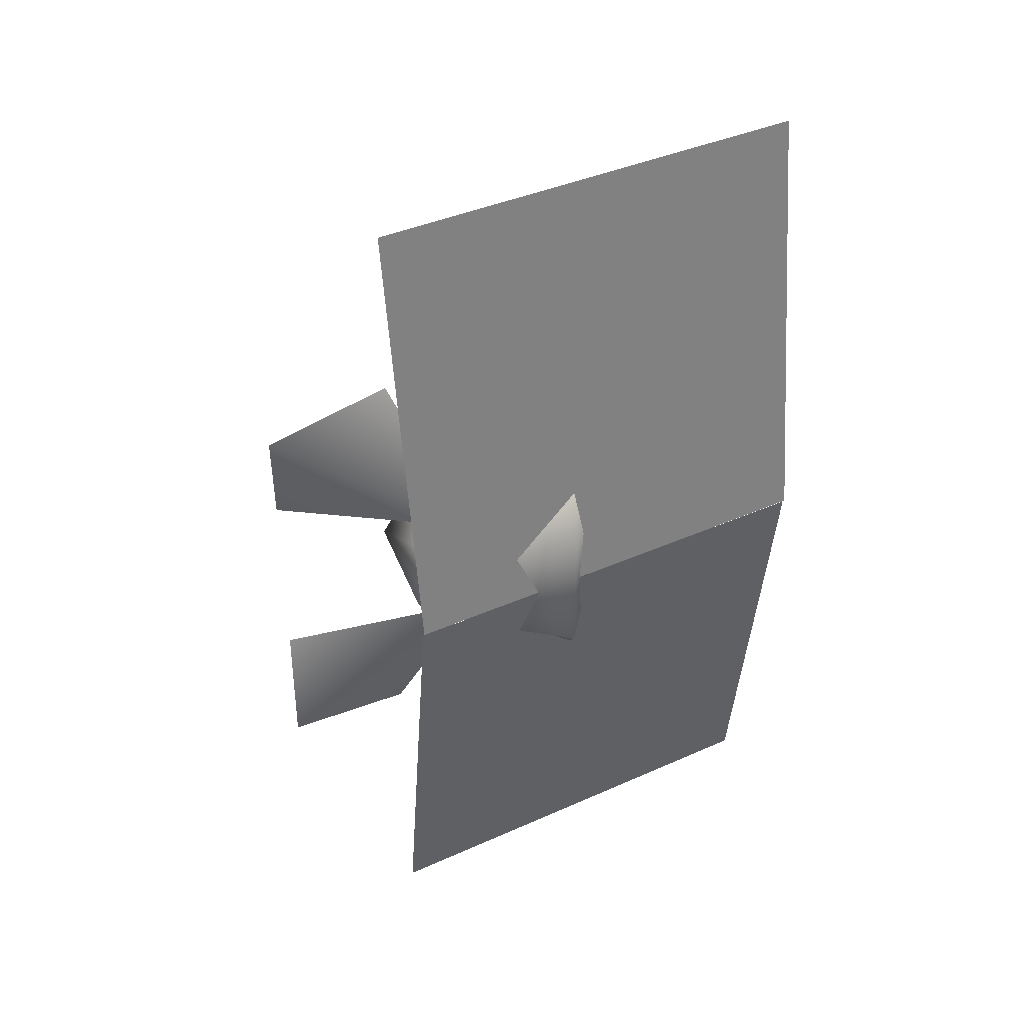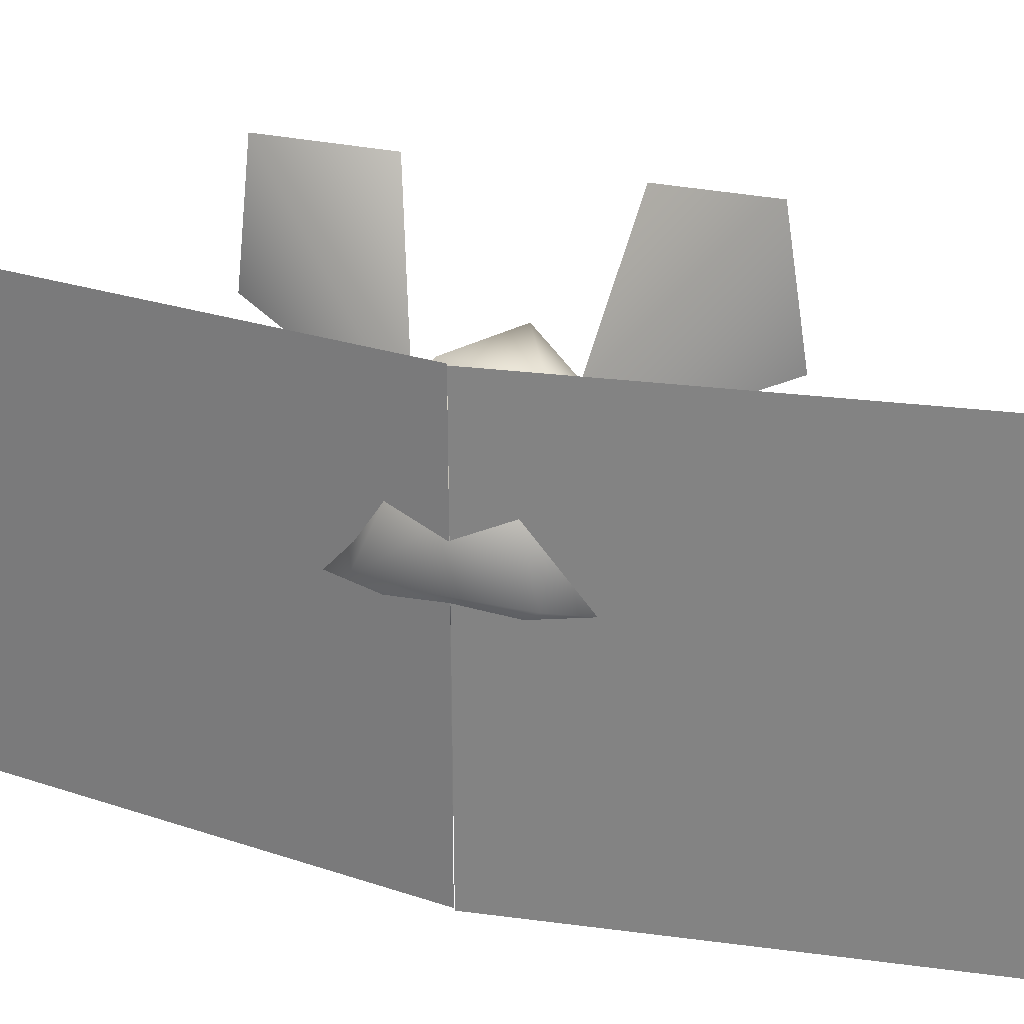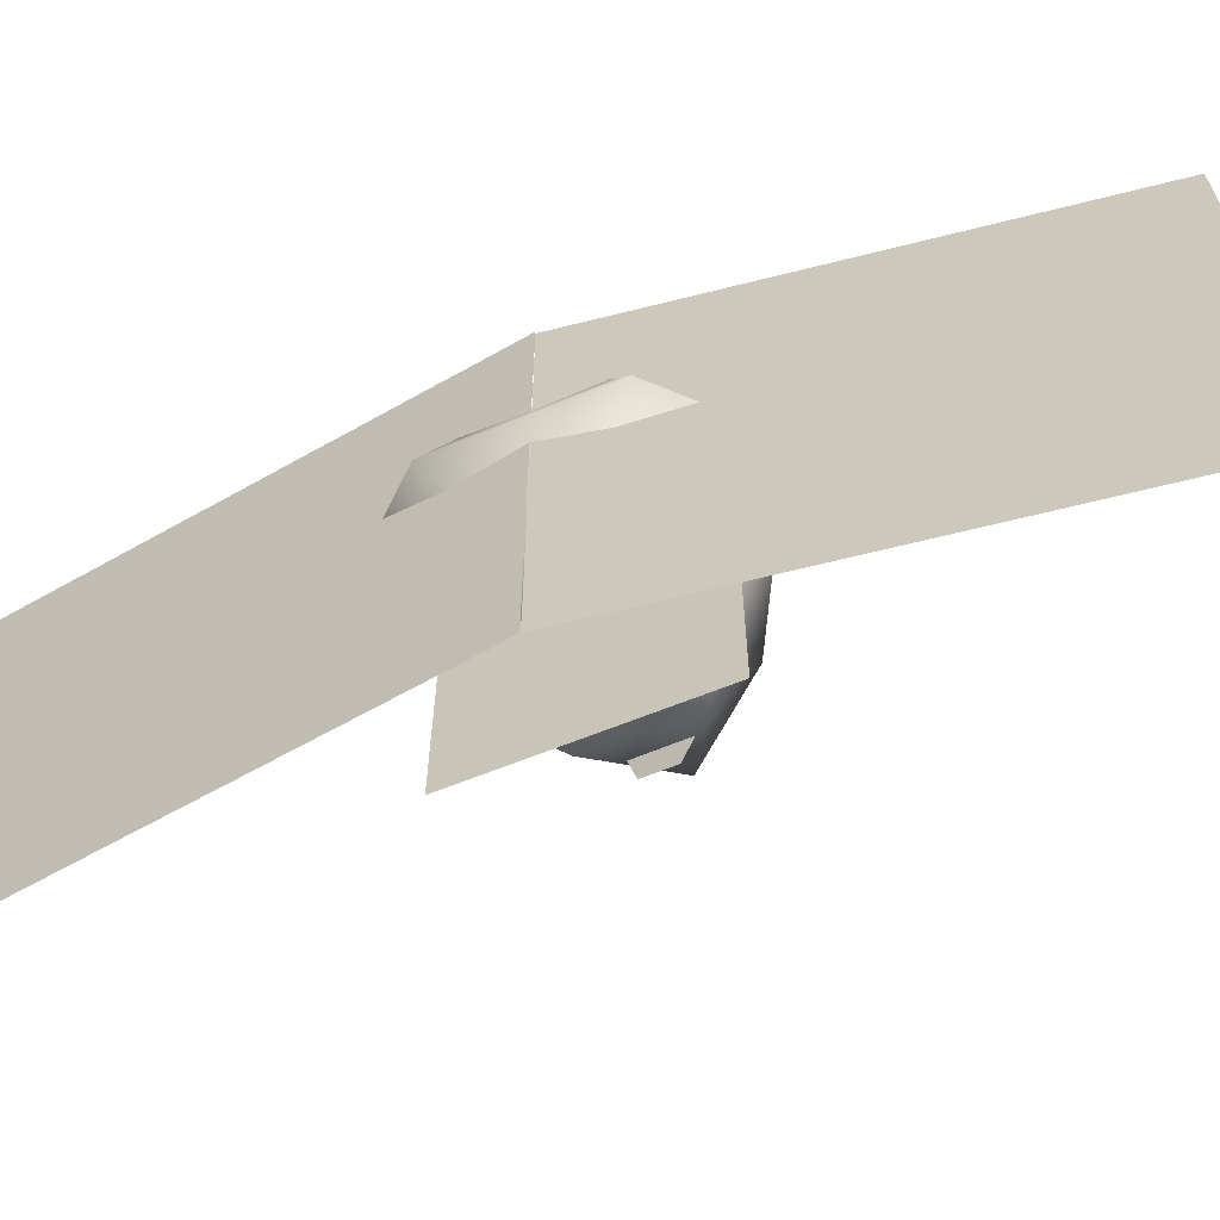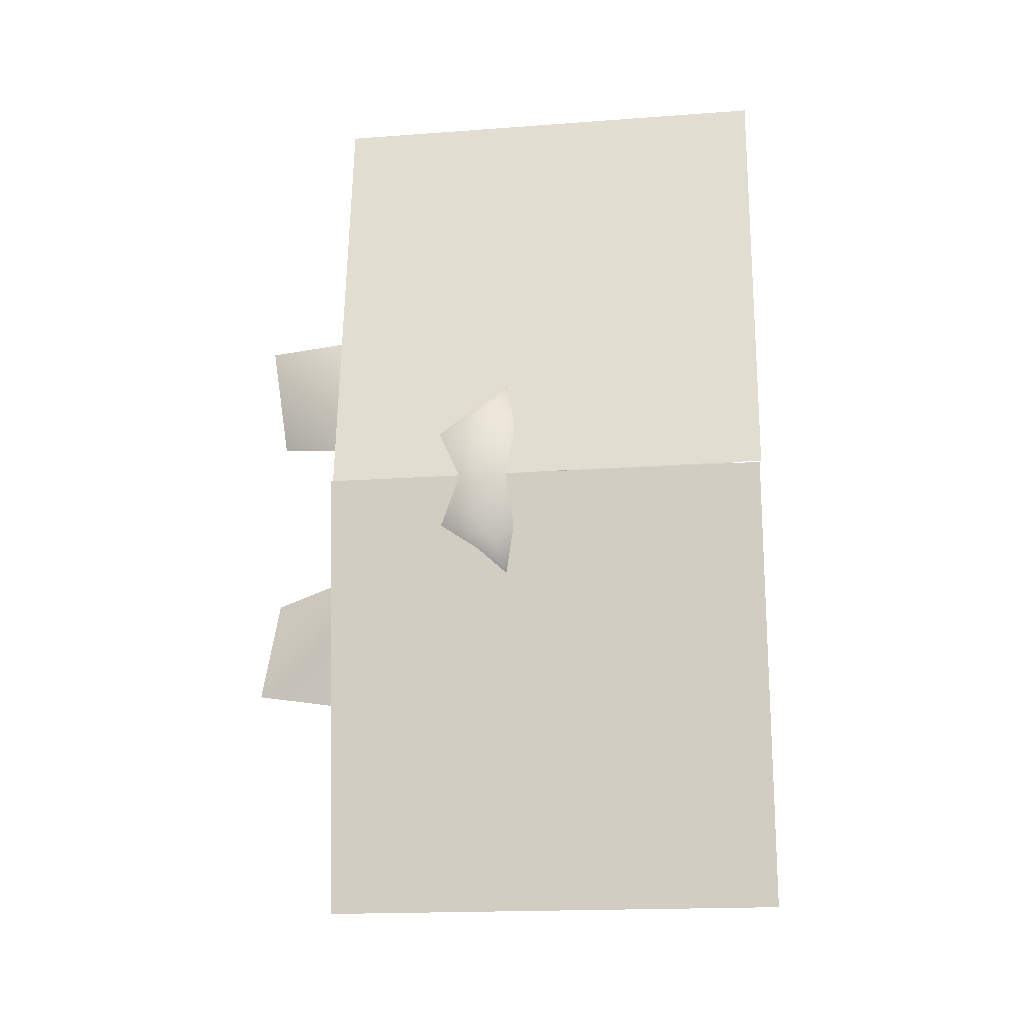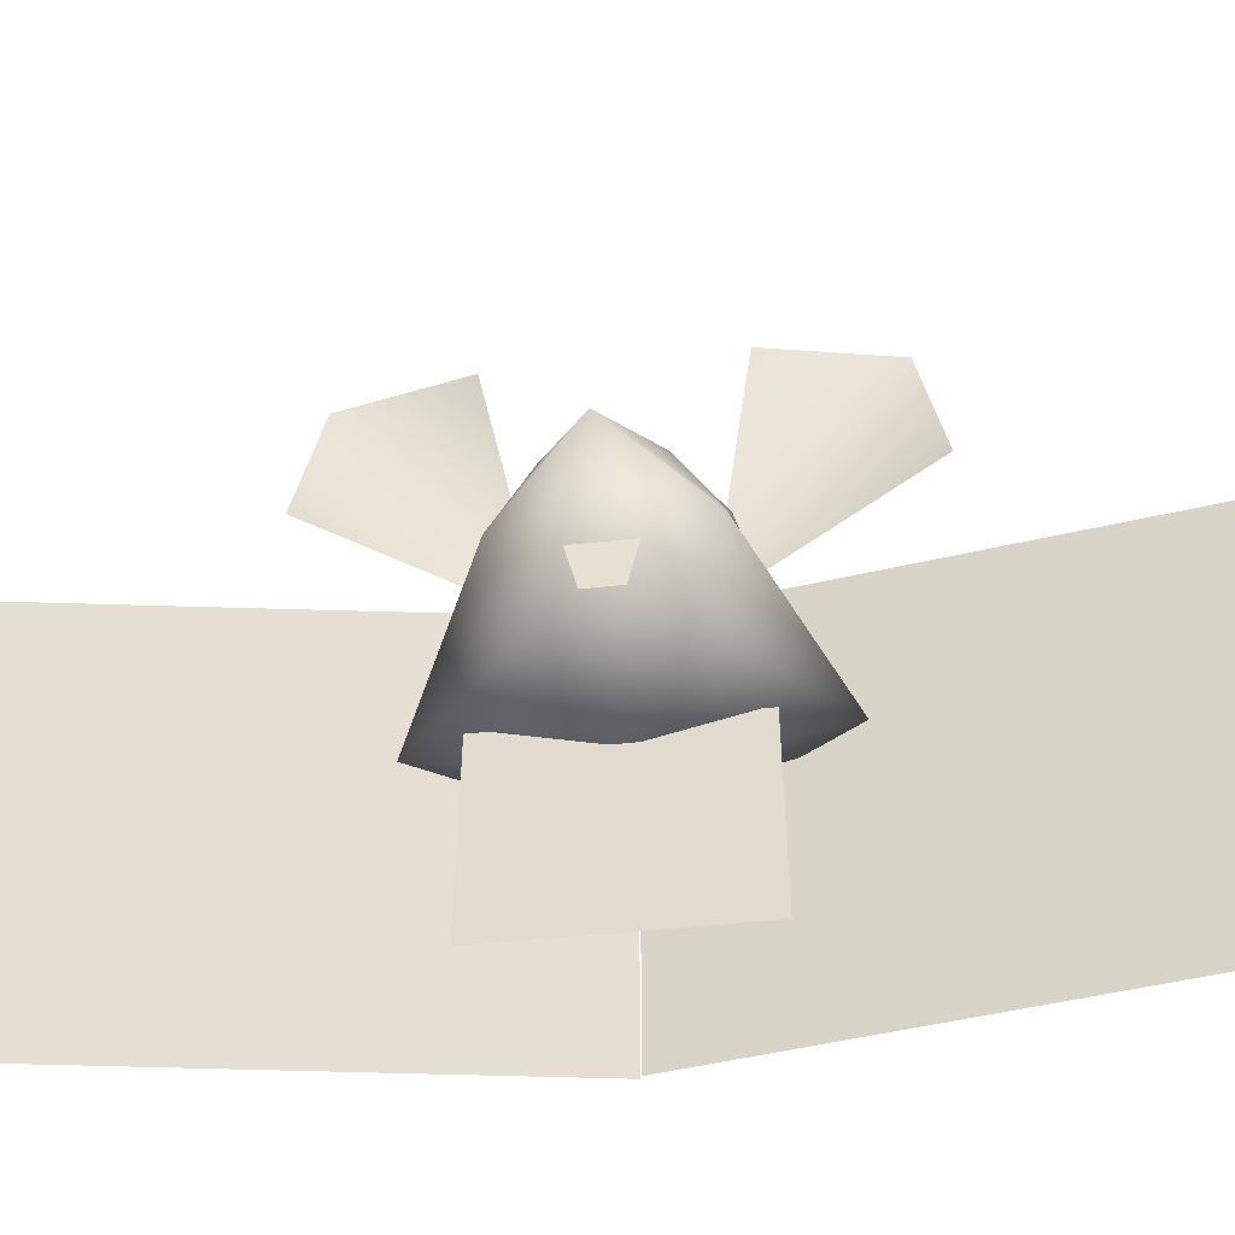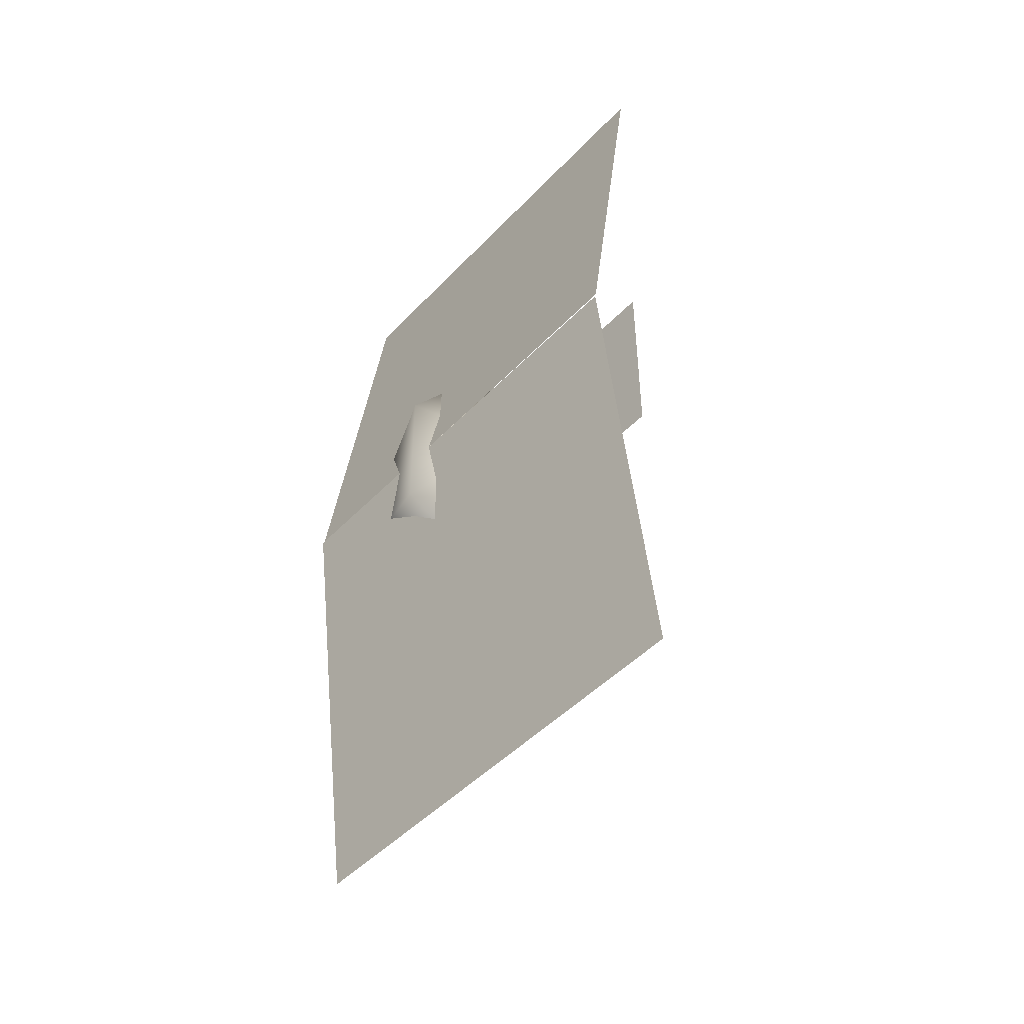
<metadata>
{"format":"obj","ext":"obj","renderer":"f3d","projection":"perspective","resolution":1024,"background":"white","views":[{"elev":40.1,"azim":-118.6,"up":"+Z"},{"elev":26.7,"azim":-70.1,"up":"+Y"},{"elev":-64.2,"azim":-67.8,"up":"+Y"},{"elev":-18.3,"azim":-82.1,"up":"+Z"},{"elev":-53.6,"azim":96.2,"up":"+Y"},{"elev":-48.3,"azim":-41.1,"up":"+Z"}]}
</metadata>
<code>
o Head_40_750D24BA_c.bmp
v 0.02339 0.6566 0.4463
v -0.08889 0.2242 0.1194
v 0.08572 0.6327 0.2066
v 0.04232 0.3646 0.4876
v 0.08804 0.6327 -0.2096
v -0.08755 0.2242 -0.1243
v 0.04776 0.3646 -0.4911
v 0.02837 0.6566 -0.4499
v 0.06448 0.2304 0.1653
v -0.1121 -0.1182 -0.00072
v -0.1369 -0.01407 0.3291
v 0.1957 0.04419 0.166
v -0.06338 0.2328 0.1945
v 0.1976 0.04419 -0.1677
v 0.06633 0.2304 -0.1685
v -0.0612 0.2328 -0.1992
v -0.2155 0.2304 -0.09505
v -0.06383 0.3528 0.08954
v -0.2166 0.2304 0.0887
v -0.06281 0.3528 -0.09419
v -0.2771 0.0441 0.1596
v -0.2753 0.0441 -0.1666
v -0.1332 -0.01407 -0.3346
v 0.1206 0.3526 0.000567
v 0.2143 0.18 -0.09266
v 0.2133 0.18 0.09108
v 0.08239 0.2694 0.1126
v 0.1646 0.2705 0.04361
v 0.1501 -0.119 0.102
v 0.1512 -0.119 -0.1043
v 0.3524 0.09168 0.001866
v 0.2018 0.07879 -0.1486
v 0.1722 0.08026 -0.1679
v 0.1514 0.07783 -0.1734
v 0.2146 -0.1277 0.0311
v 0.07885 0.2586 -0.1295
v 0.2287 -0.01456 0.05742
v 0.215 -0.1277 -0.03266
v 0.2294 -0.01456 -0.05882
v 0.1439 0.2039 -0.1287
f 1 2 3
f 4 2 1
f 8 5 6
f 7 8 6
f 26 25 24 28
f 25 26 31
f 31 14 32 25
f 31 26 12
f 31 30 14
f 29 30 31
f 29 31 12
f 26 28 27 9
f 10 23 30
f 14 30 23
f 29 10 30
f 10 29 11
f 12 11 29
f 11 12 13
f 12 9 13
f 24 18 9 27
f 18 13 9
f 9 12 26
f 17 20 16
f 15 40 25 32 33
f 15 36 40
f 23 16 34 14
f 16 15 33 34
f 24 36 15 20
f 15 16 20
f 17 16 22
f 16 23 22
f 13 18 19
f 21 19 22
f 19 17 22
f 20 17 18
f 17 19 18
f 24 20 18
f 21 22 10
f 23 10 22
f 21 10 11
f 21 11 19
f 11 13 19
f 40 36 24 25
f 34 33 14
f 33 32 14
f 27 28 24
f 35 38 37
f 38 39 37
o Right_Wing_71_640D0B7F_c.bmp
v -0.2474 -0.5659 -0.001943
v -0.1173 -0.5655 -0.9871
v -0.2504 0.4316 -0.001975
v -0.1173 -0.5655 -0.9871
v -0.1203 0.4319 -0.9871
v -0.2504 0.4316 -0.001975
f 41 42 43
f 44 45 46
o Body_70_5335491A_c.bmp
v -0.05591 -0.06754 0.2223
v -0.05591 -0.06754 -0.2127
v -0.05591 -0.5025 0.2223
v -0.05591 -0.06754 -0.2127
v -0.05591 -0.5025 -0.2127
v -0.05591 -0.5025 0.2223
f 47 49 48
f 50 52 51
o Left_Wing_72_640D0B7F_c.bmp
v -0.1111 -0.5668 0.9846
v -0.2488 -0.5696 0.000445
v -0.1113 0.4306 0.9818
v -0.2488 -0.5696 0.000445
v -0.249 0.4278 -0.002307
v -0.1113 0.4306 0.9818
f 53 54 55
f 56 57 58

</code>
